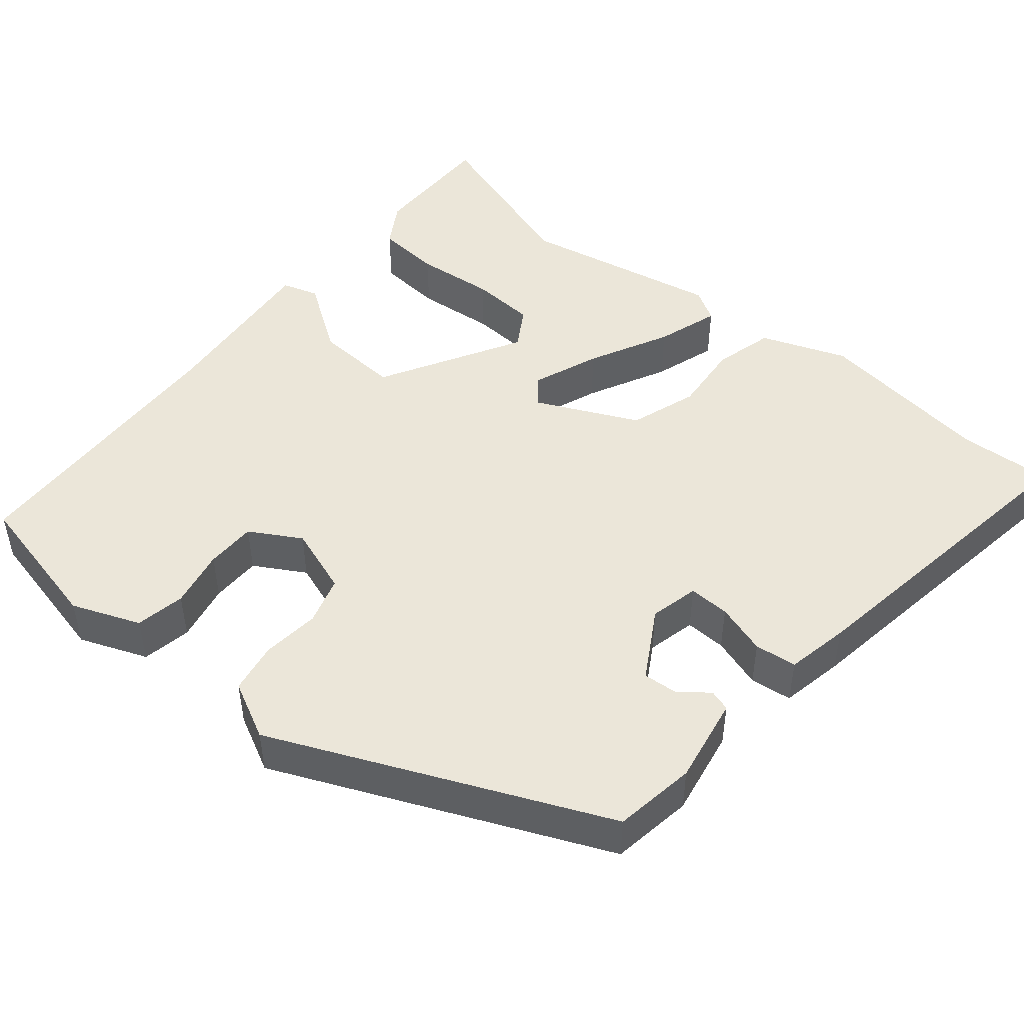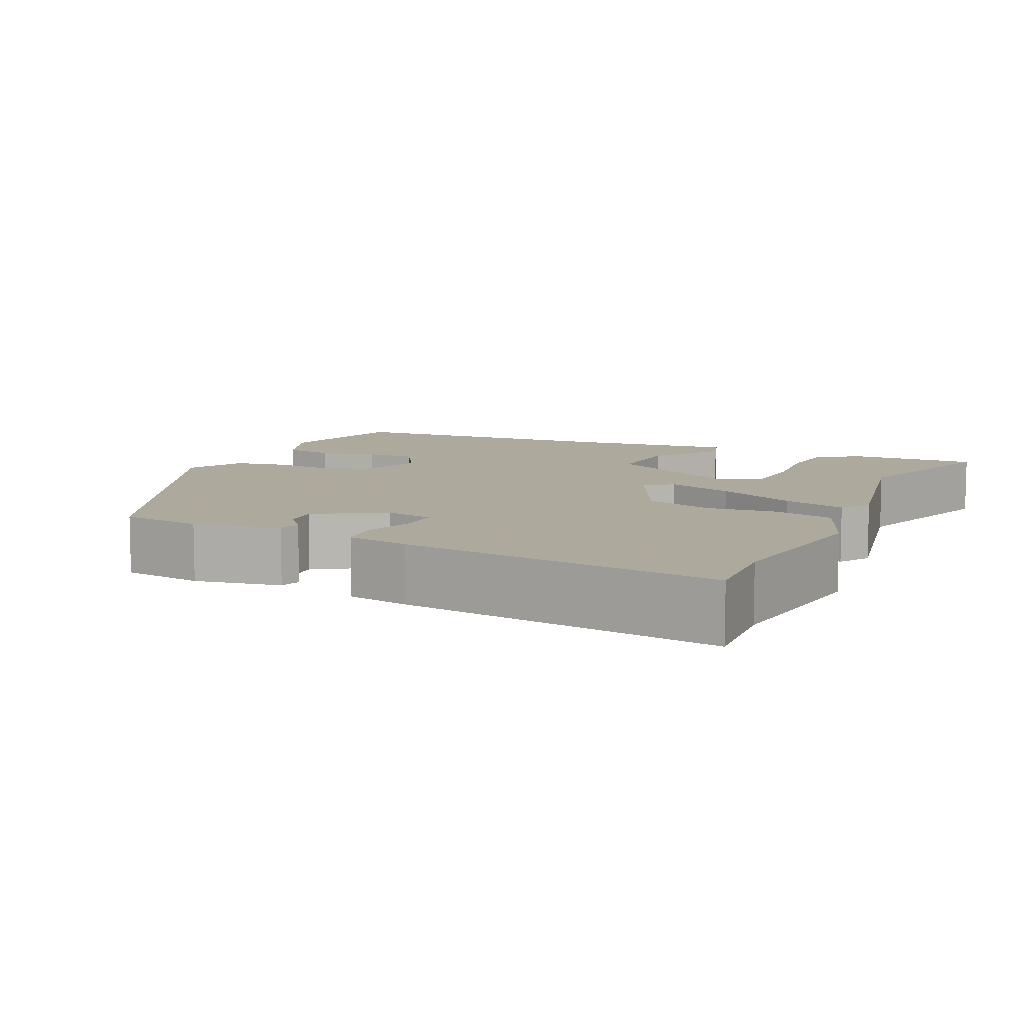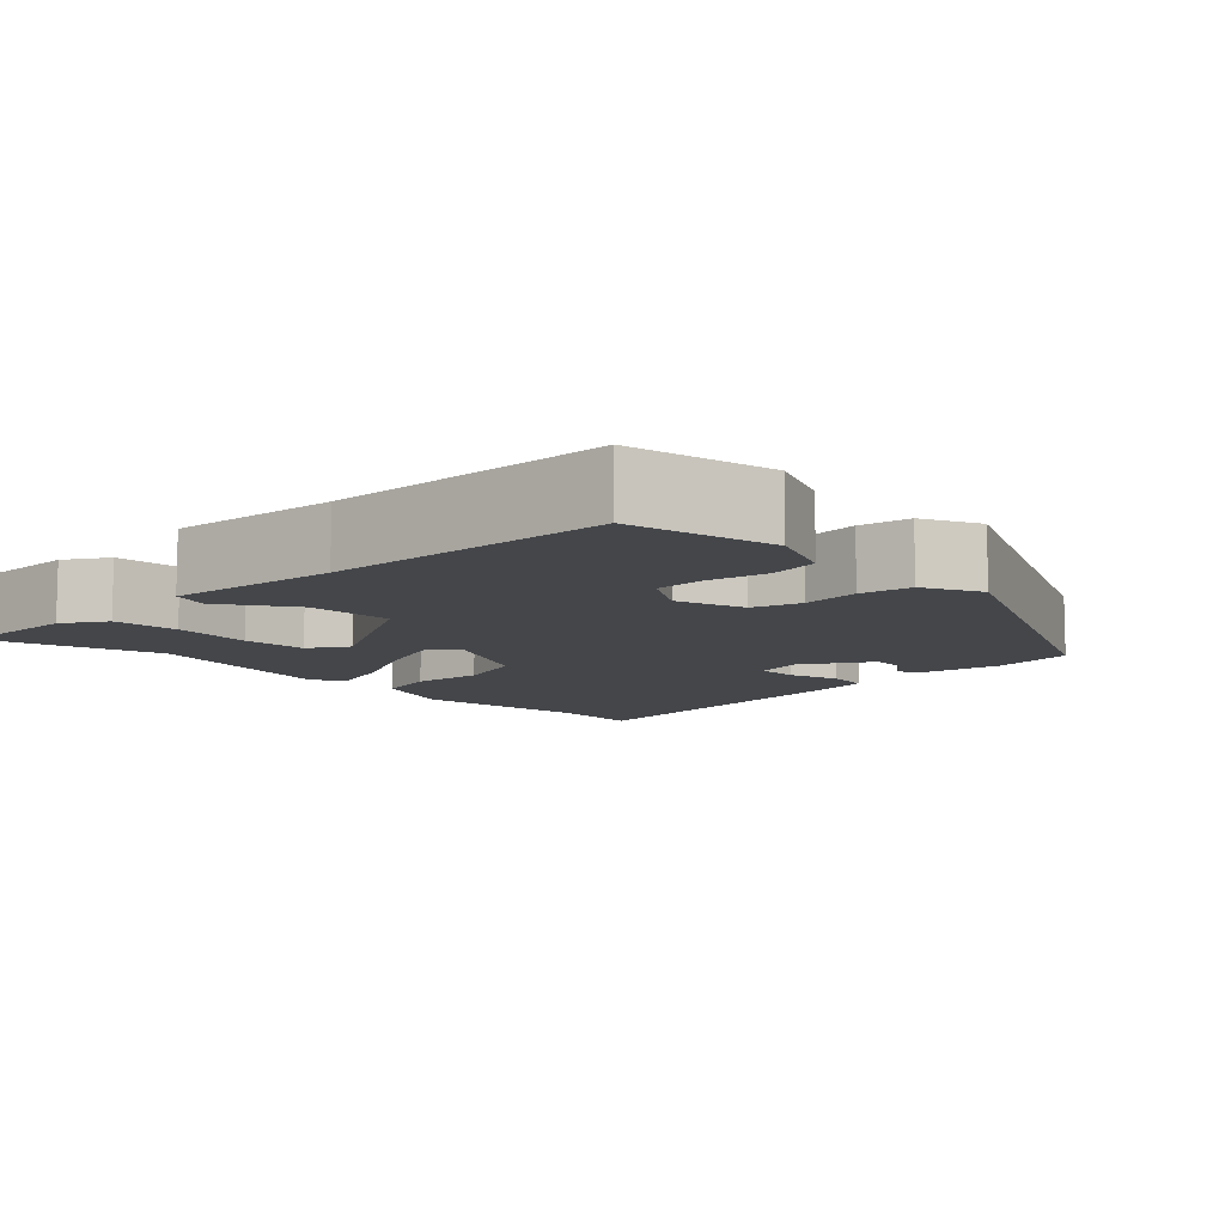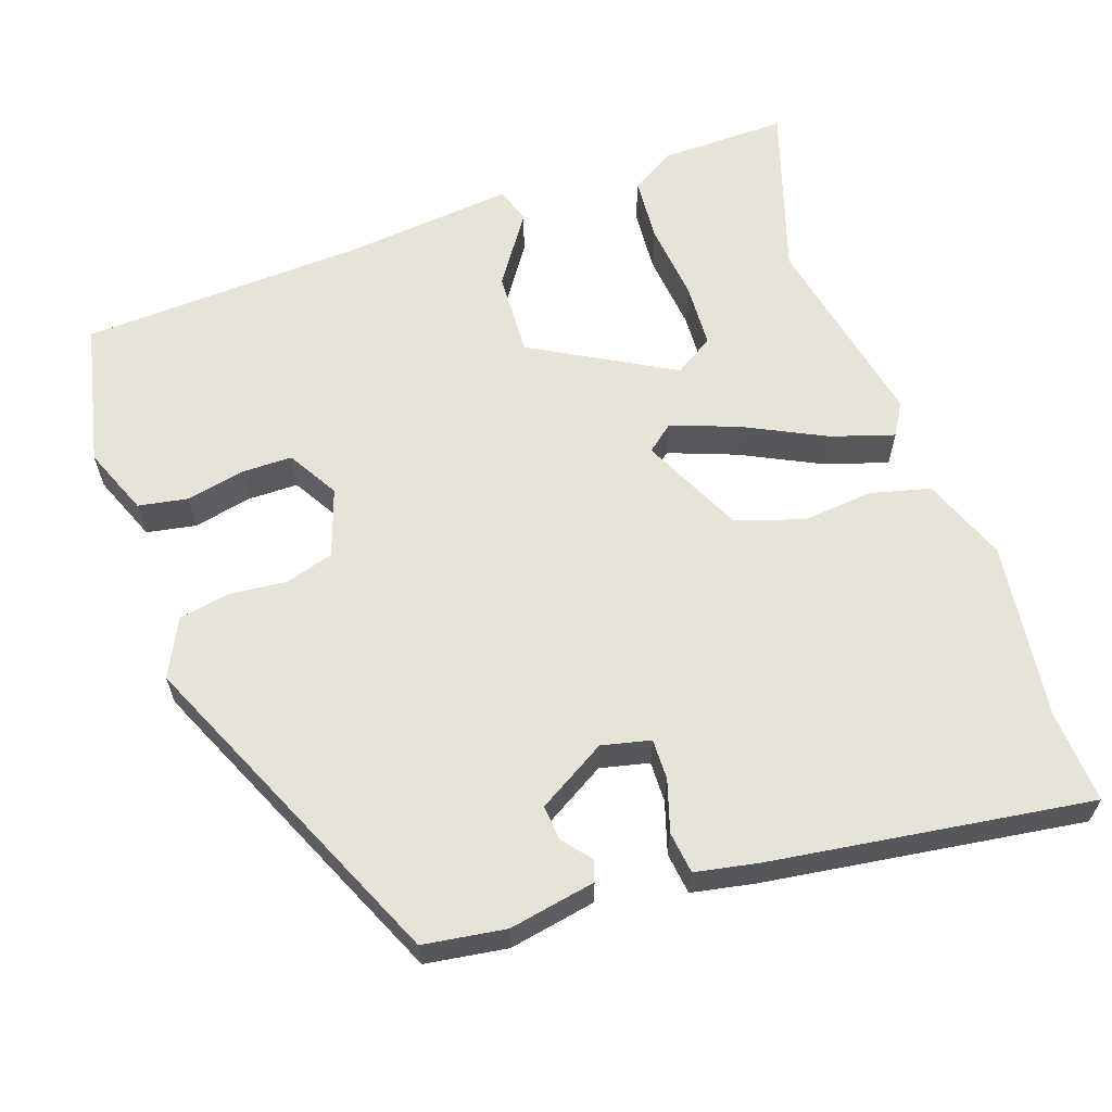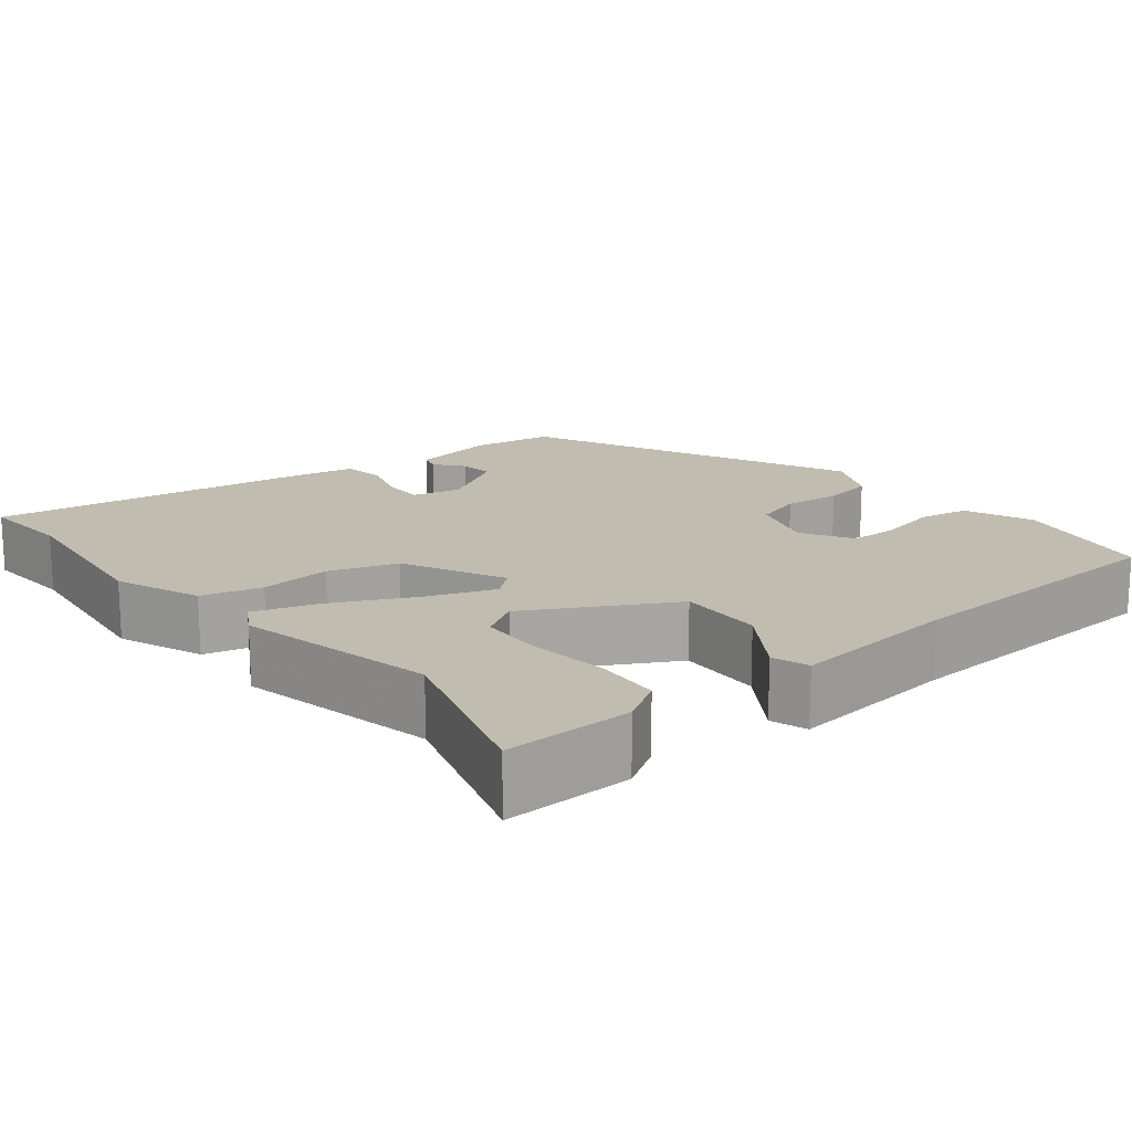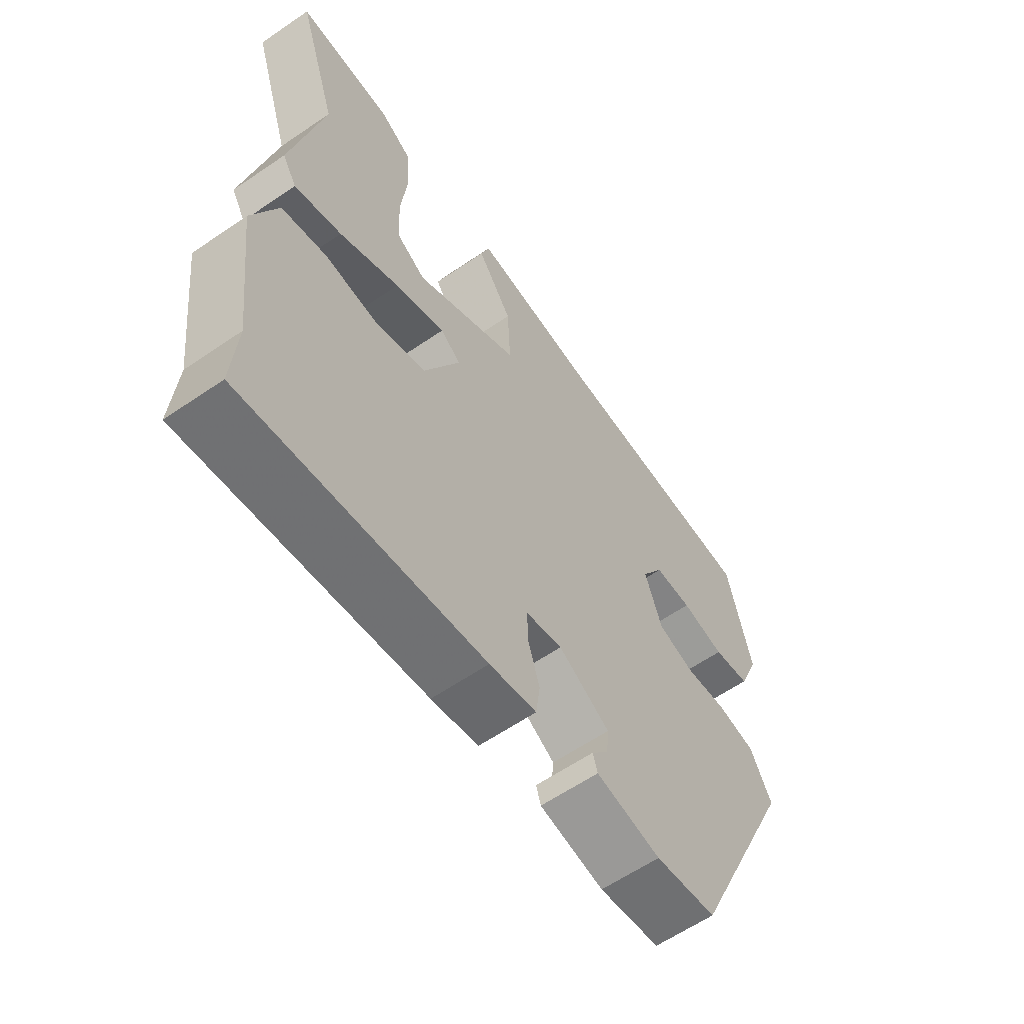
<metadata>
{"format":"obj","ext":"obj","renderer":"f3d","projection":"perspective","resolution":1024,"background":"white","views":[{"elev":47.9,"azim":130.3,"up":"+Y"},{"elev":8.8,"azim":-154.8,"up":"+Y"},{"elev":-9.5,"azim":44.0,"up":"+Y"},{"elev":62.1,"azim":161.1,"up":"+Y"},{"elev":16.6,"azim":-39.1,"up":"+Y"},{"elev":-61.2,"azim":-55.1,"up":"+Z"}]}
</metadata>
<code>
v -0.439 0.07 0.305
v -0.508 0.07 0.524
v -0.346 0.07 0.521
v -0.291 0.07 0.487
v -0.285 0.07 0.404
v -0.296 0.07 0.304
v -0.292 0.07 0.222
v -0.242 0.07 0.191
v -0.063 0.07 0.29
v -0.068 0.07 0.398
v -0.128 0.07 0.487
v -0.113 0.07 0.533
v 0.103 0.07 0.51
v 0.465 0.07 0.492
v 0.505 0.07 0.309
v 0.47 0.07 0.223
v 0.407 0.07 0.212
v 0.333 0.07 0.228
v 0.269 0.07 0.228
v 0.231 0.07 0.164
v 0.26 0.07 0.078
v 0.321 0.07 0.059
v 0.394 0.07 0.066
v 0.459 0.07 0.054
v 0.495 0.07 -0.019
v 0.307 0.07 -0.436
v 0.203 0.07 -0.451
v 0.093 0.07 -0.43
v 0.085 0.07 -0.403
v 0.114 0.07 -0.367
v 0.118 0.07 -0.323
v 0.031 0.07 -0.271
v -0.031 0.07 -0.285
v -0.03 0.07 -0.337
v -0.01 0.07 -0.402
v -0.017 0.07 -0.455
v -0.097 0.07 -0.47
v -0.502 0.07 -0.526
v -0.494 0.07 -0.409
v -0.522 0.07 -0.184
v -0.48 0.07 -0.076
v -0.404 0.07 -0.057
v -0.314 0.07 -0.066
v -0.228 0.07 -0.038
v -0.166 0.07 0.09
v -0.2 0.07 0.118
v -0.286 0.07 0.086
v -0.388 0.07 0.036
v -0.468 0.07 0.011
v -0.492 0.07 0.052
v -0.439 0 0.305
v -0.508 0 0.524
v -0.346 0 0.521
v -0.291 0 0.487
v -0.285 0 0.404
v -0.296 0 0.304
v -0.292 0 0.222
v -0.242 0 0.191
v -0.063 0 0.29
v -0.068 0 0.398
v -0.128 0 0.487
v -0.113 0 0.533
v 0.103 0 0.51
v 0.465 0 0.492
v 0.505 0 0.309
v 0.47 0 0.223
v 0.407 0 0.212
v 0.333 0 0.228
v 0.269 0 0.228
v 0.231 0 0.164
v 0.26 0 0.078
v 0.321 0 0.059
v 0.394 0 0.066
v 0.459 0 0.054
v 0.495 0 -0.019
v 0.307 0 -0.436
v 0.203 0 -0.451
v 0.093 0 -0.43
v 0.085 0 -0.403
v 0.114 0 -0.367
v 0.118 0 -0.323
v 0.031 0 -0.271
v -0.031 0 -0.285
v -0.03 0 -0.337
v -0.01 0 -0.402
v -0.017 0 -0.455
v -0.097 0 -0.47
v -0.502 0 -0.526
v -0.494 0 -0.409
v -0.522 0 -0.184
v -0.48 0 -0.076
v -0.404 0 -0.057
v -0.314 0 -0.066
v -0.228 0 -0.038
v -0.166 0 0.09
v -0.2 0 0.118
v -0.286 0 0.086
v -0.388 0 0.036
v -0.468 0 0.011
v -0.492 0 0.052
f 49 50 1
f 48 49 1
f 47 48 1
f 46 47 1
f 41 42 43
f 40 41 43
f 39 40 43
f 39 43 44
f 38 39 44
f 37 38 44
f 36 37 44
f 35 36 44
f 34 35 44
f 33 34 44 45
f 28 29 30
f 27 28 30
f 26 27 30
f 25 26 30
f 24 25 30
f 24 30 31
f 23 24 31
f 22 23 31
f 21 22 31 32
f 16 17 18
f 15 16 18
f 14 15 18
f 13 14 18
f 13 18 19
f 12 13 19
f 11 12 19
f 10 11 19
f 9 10 19 20
f 4 5 6
f 3 4 6
f 2 3 6
f 1 2 6
f 1 6 7
f 46 1 7 8
f 32 33 45
f 21 32 45
f 20 21 45
f 9 20 45
f 8 9 45 46
f 51 100 99
f 51 99 98
f 51 98 97
f 51 97 96
f 93 92 91
f 93 91 90
f 93 90 89
f 94 93 89
f 94 89 88
f 94 88 87
f 94 87 86
f 94 86 85
f 94 85 84
f 95 94 84 83
f 80 79 78
f 80 78 77
f 80 77 76
f 80 76 75
f 80 75 74
f 81 80 74
f 81 74 73
f 81 73 72
f 82 81 72 71
f 68 67 66
f 68 66 65
f 68 65 64
f 68 64 63
f 69 68 63
f 69 63 62
f 69 62 61
f 69 61 60
f 70 69 60 59
f 56 55 54
f 56 54 53
f 56 53 52
f 56 52 51
f 57 56 51
f 58 57 51 96
f 95 83 82
f 95 82 71
f 95 71 70
f 95 70 59
f 96 95 59 58
f 1 51 52 2
f 2 52 53 3
f 3 53 54 4
f 4 54 55 5
f 5 55 56 6
f 6 56 57 7
f 7 57 58 8
f 8 58 59 9
f 9 59 60 10
f 10 60 61 11
f 11 61 62 12
f 12 62 63 13
f 13 63 64 14
f 14 64 65 15
f 15 65 66 16
f 16 66 67 17
f 17 67 68 18
f 18 68 69 19
f 19 69 70 20
f 20 70 71 21
f 21 71 72 22
f 22 72 73 23
f 23 73 74 24
f 24 74 75 25
f 25 75 76 26
f 26 76 77 27
f 27 77 78 28
f 28 78 79 29
f 29 79 80 30
f 30 80 81 31
f 31 81 82 32
f 32 82 83 33
f 33 83 84 34
f 34 84 85 35
f 35 85 86 36
f 36 86 87 37
f 37 87 88 38
f 38 88 89 39
f 39 89 90 40
f 40 90 91 41
f 41 91 92 42
f 42 92 93 43
f 43 93 94 44
f 44 94 95 45
f 45 95 96 46
f 46 96 97 47
f 47 97 98 48
f 48 98 99 49
f 49 99 100 50
f 50 100 51 1

</code>
